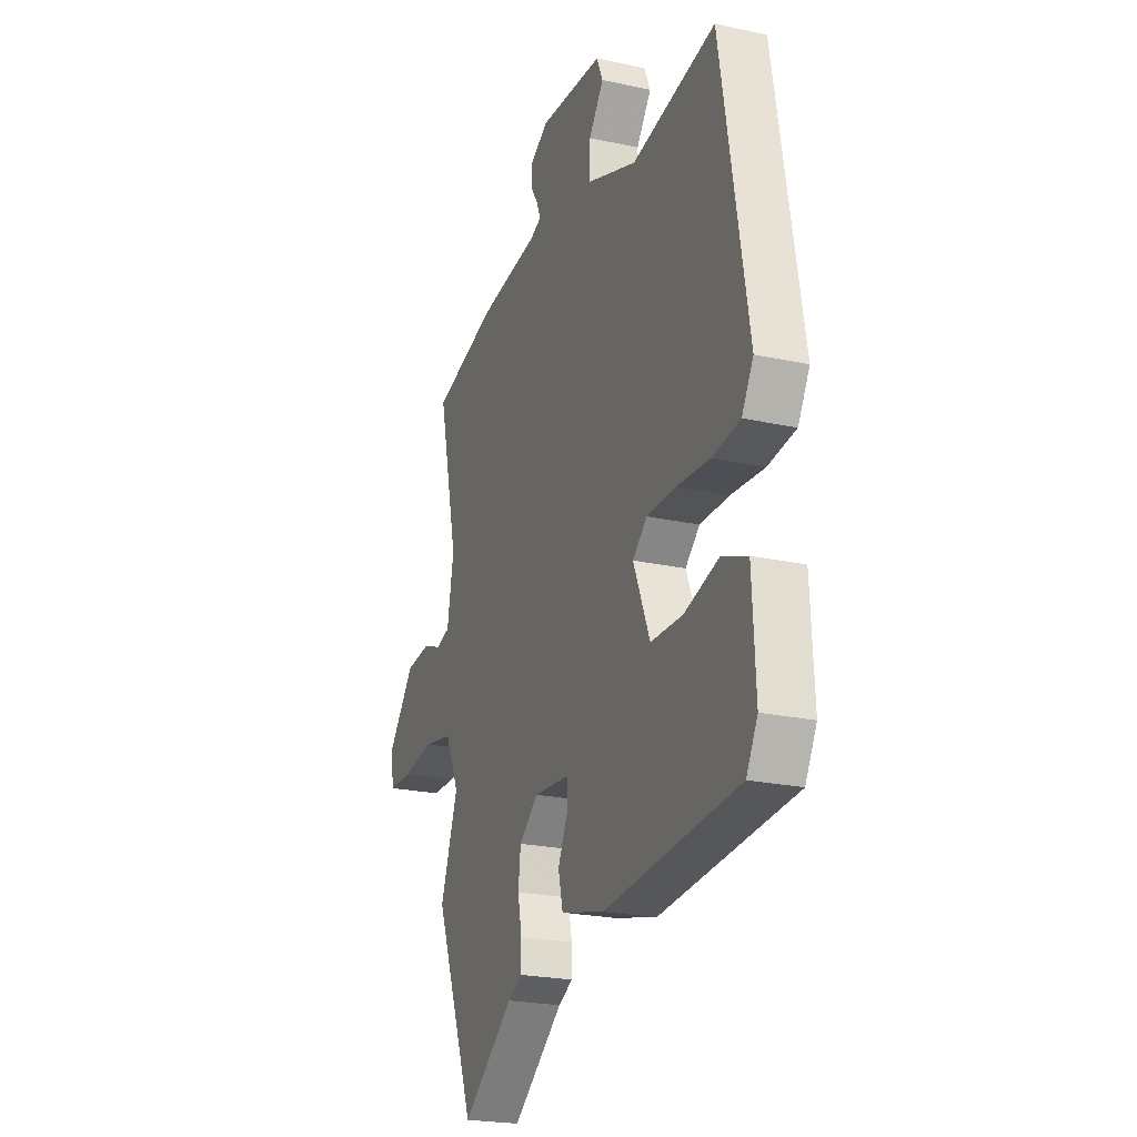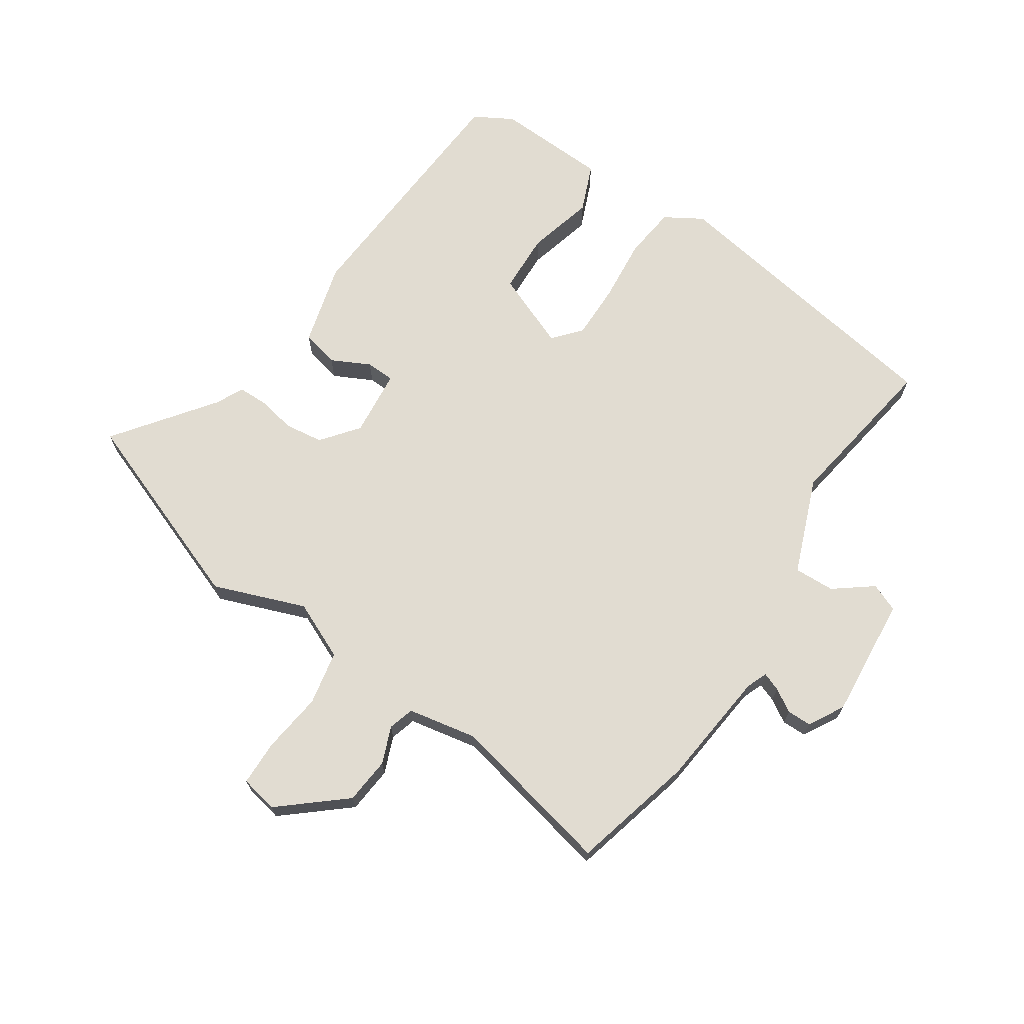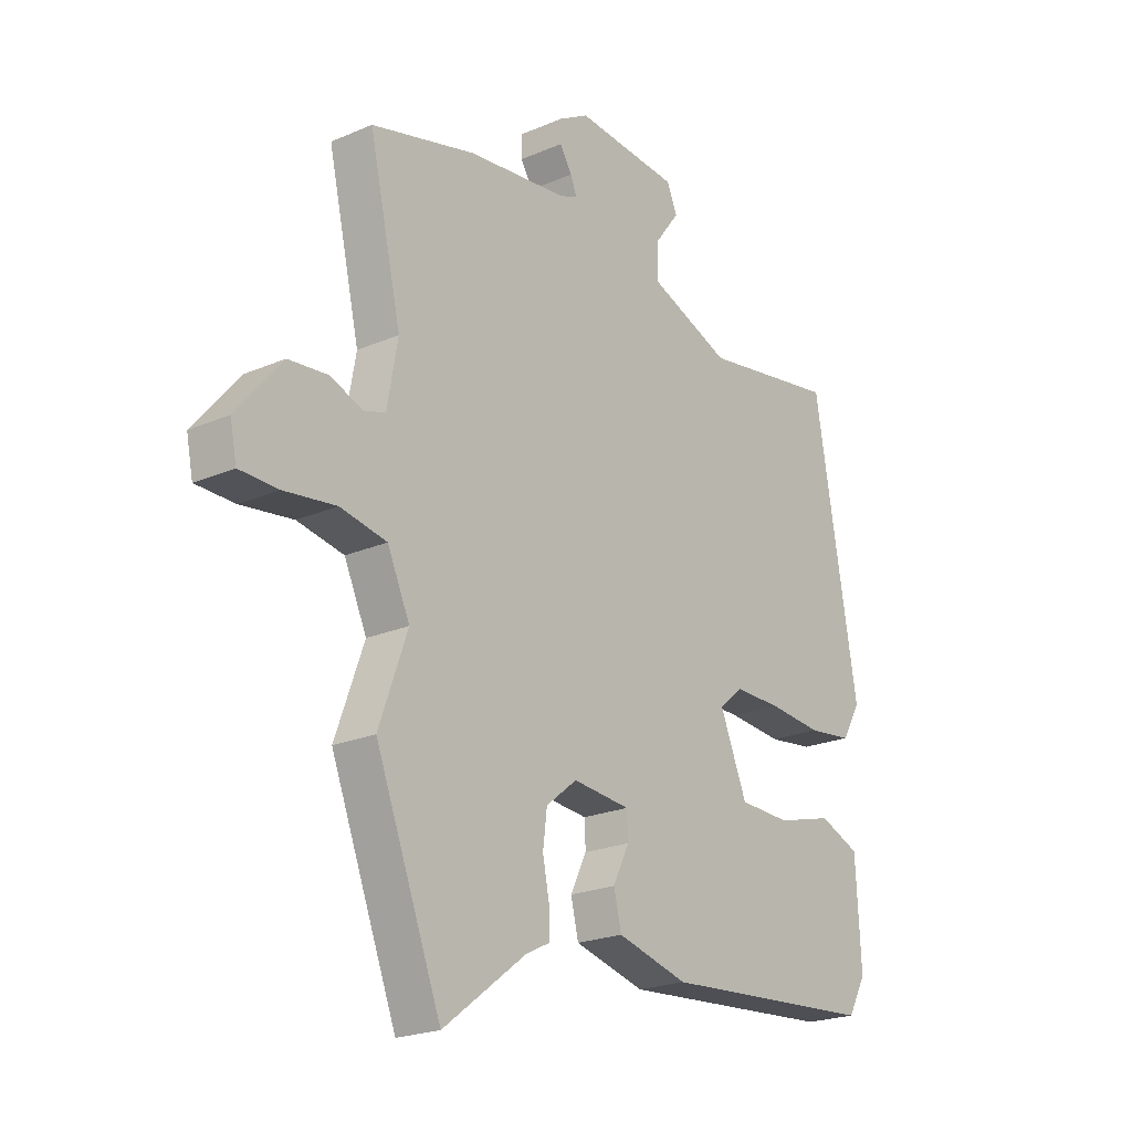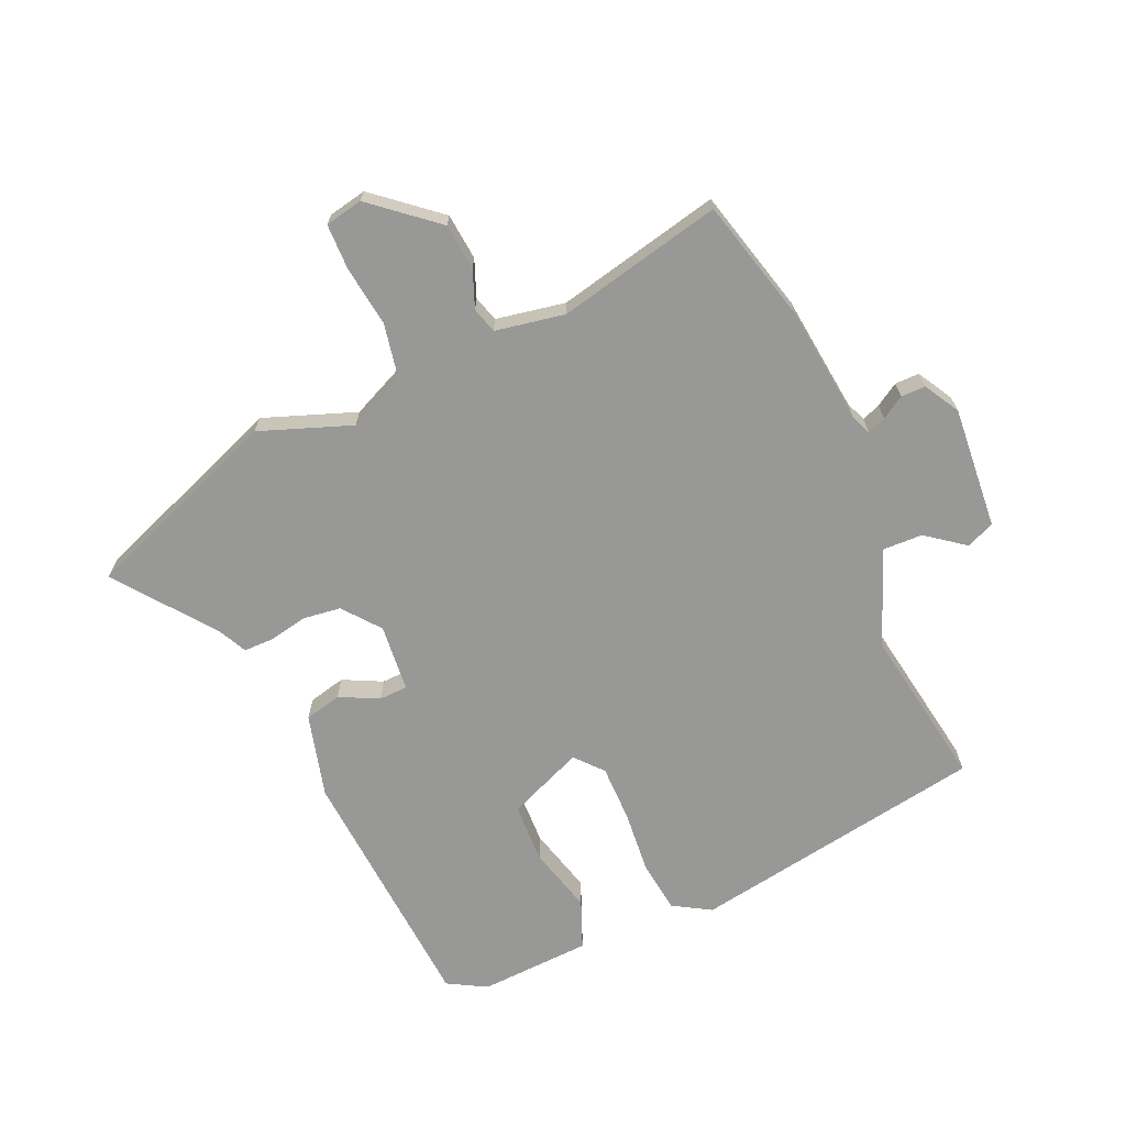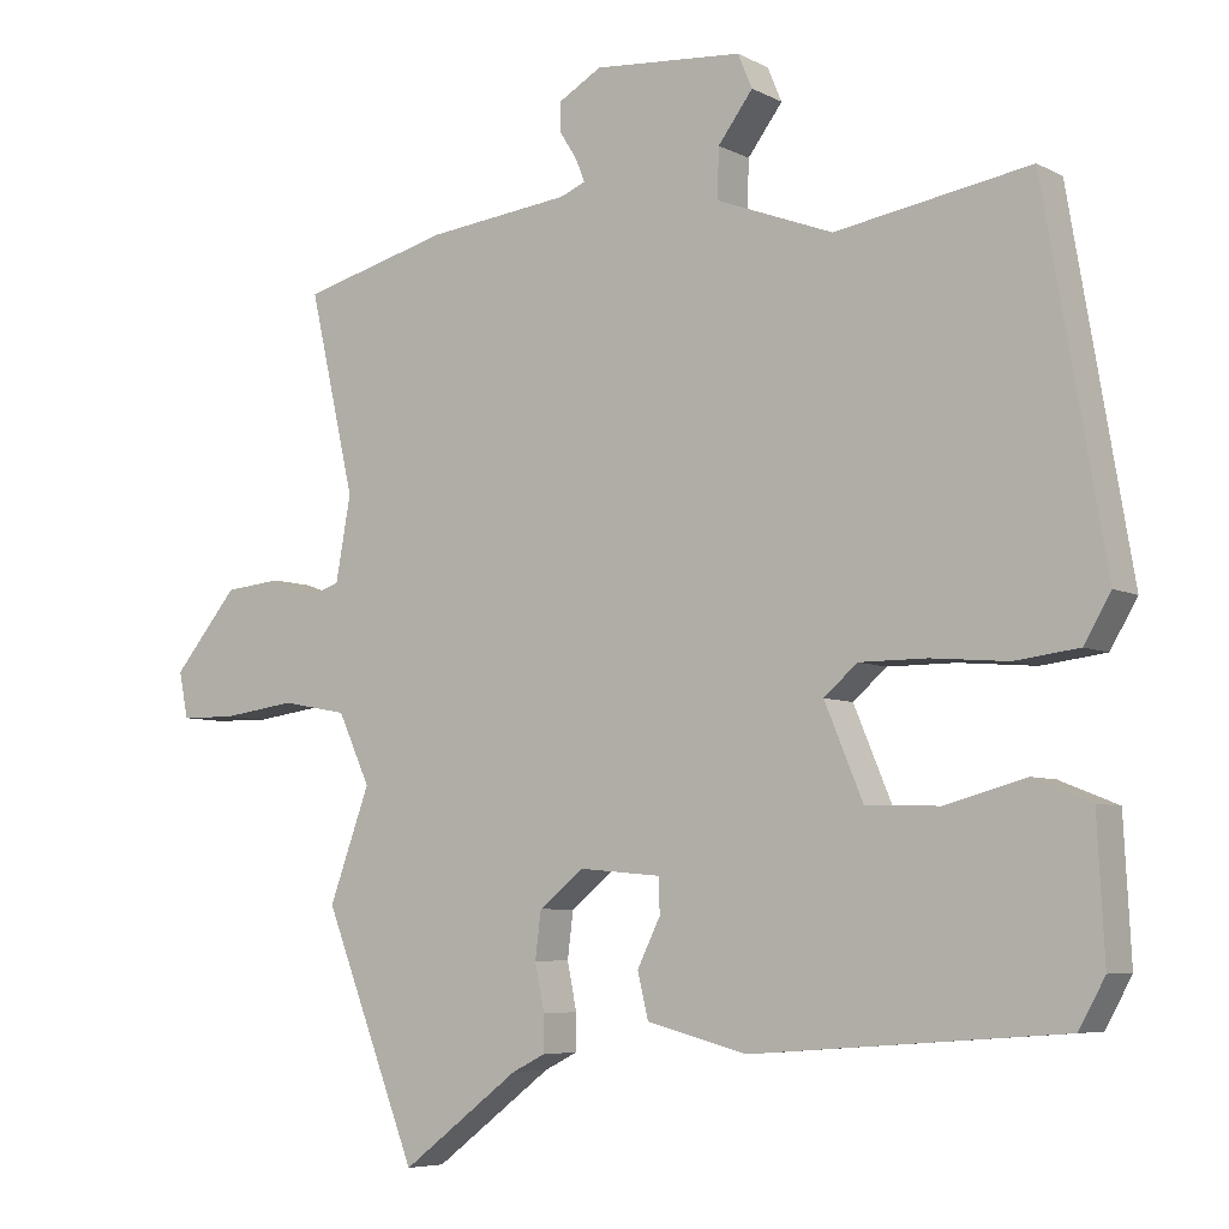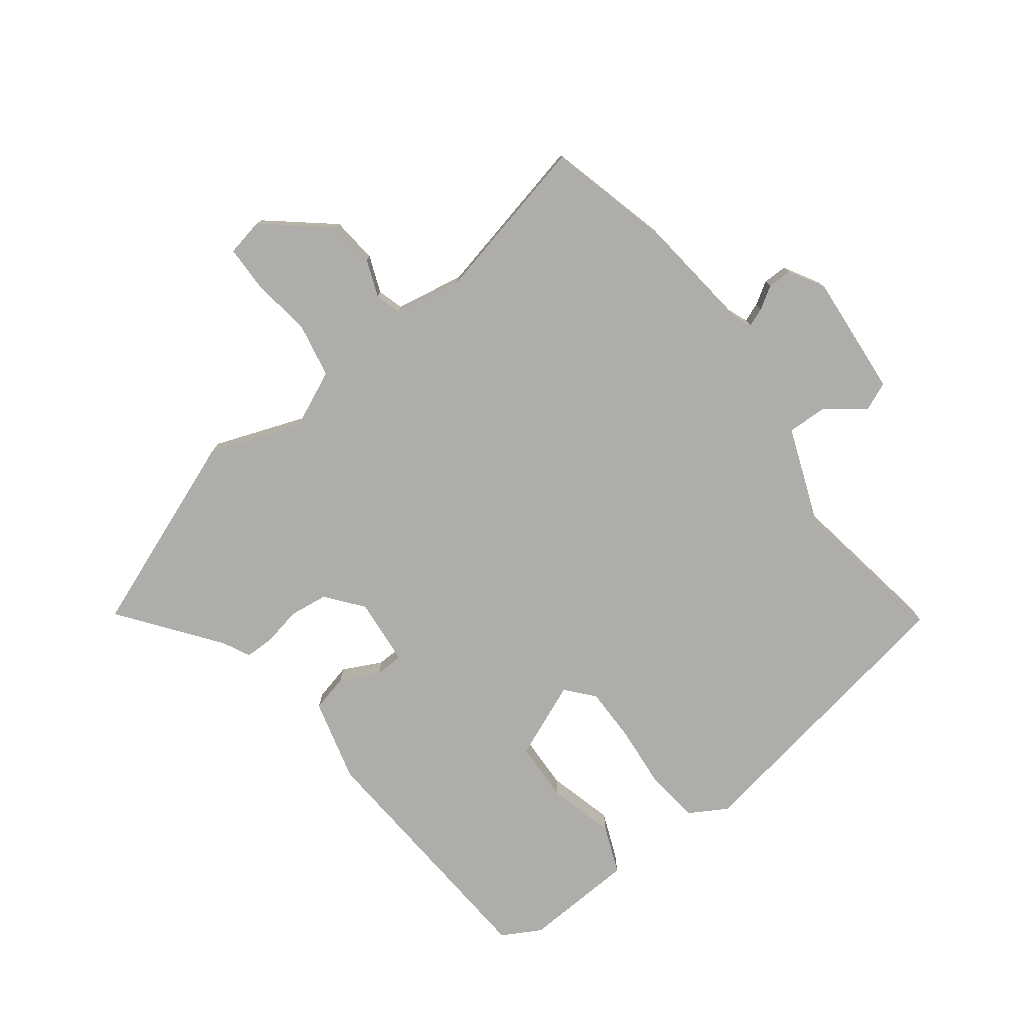
<metadata>
{"format":"obj","ext":"obj","renderer":"f3d","projection":"perspective","resolution":1024,"background":"white","views":[{"elev":-22.9,"azim":69.5,"up":"+Z"},{"elev":69.2,"azim":-56.8,"up":"+Y"},{"elev":-21.9,"azim":-52.9,"up":"+Z"},{"elev":-68.5,"azim":-66.4,"up":"+Y"},{"elev":-6.1,"azim":34.0,"up":"+Z"},{"elev":-77.4,"azim":-53.0,"up":"+Y"}]}
</metadata>
<code>
v 0.496 0.07 -0.487
v 0.069 0.07 -0.519
v -0.07 0.07 -0.483
v -0.085 0.07 -0.421
v -0.053 0.07 -0.356
v -0.055 0.07 -0.308
v -0.168 0.07 -0.298
v -0.229 0.07 -0.347
v -0.237 0.07 -0.411
v -0.224 0.07 -0.475
v -0.224 0.07 -0.525
v -0.27 0.07 -0.548
v -0.433 0.07 -0.672
v -0.562 0.07 -0.34
v -0.506 0.07 -0.186
v -0.55 0.07 -0.09
v -0.641 0.07 -0.073
v -0.743 0.07 -0.087
v -0.819 0.07 -0.086
v -0.832 0.07 -0.023
v -0.743 0.07 0.084
v -0.665 0.07 0.092
v -0.603 0.07 0.068
v -0.56 0.07 0.081
v -0.539 0.07 0.197
v -0.602 0.07 0.473
v -0.397 0.07 0.527
v -0.2 0.07 0.55
v -0.165 0.07 0.564
v -0.177 0.07 0.595
v -0.201 0.07 0.633
v -0.201 0.07 0.674
v -0.142 0.07 0.708
v 0.063 0.07 0.692
v 0.083 0.07 0.645
v 0.035 0.07 0.581
v 0.033 0.07 0.513
v 0.194 0.07 0.452
v 0.462 0.07 0.497
v 0.547 0.07 0.002
v 0.51 0.07 -0.061
v 0.422 0.07 -0.072
v 0.316 0.07 -0.063
v 0.223 0.07 -0.063
v 0.177 0.07 -0.103
v 0.23 0.07 -0.23
v 0.331 0.07 -0.233
v 0.442 0.07 -0.203
v 0.522 0.07 -0.235
v 0.532 0.07 -0.422
v 0.496 0 -0.487
v 0.069 0 -0.519
v -0.07 0 -0.483
v -0.085 0 -0.421
v -0.053 0 -0.356
v -0.055 0 -0.308
v -0.168 0 -0.298
v -0.229 0 -0.347
v -0.237 0 -0.411
v -0.224 0 -0.475
v -0.224 0 -0.525
v -0.27 0 -0.548
v -0.433 0 -0.672
v -0.562 0 -0.34
v -0.506 0 -0.186
v -0.55 0 -0.09
v -0.641 0 -0.073
v -0.743 0 -0.087
v -0.819 0 -0.086
v -0.832 0 -0.023
v -0.743 0 0.084
v -0.665 0 0.092
v -0.603 0 0.068
v -0.56 0 0.081
v -0.539 0 0.197
v -0.602 0 0.473
v -0.397 0 0.527
v -0.2 0 0.55
v -0.165 0 0.564
v -0.177 0 0.595
v -0.201 0 0.633
v -0.201 0 0.674
v -0.142 0 0.708
v 0.063 0 0.692
v 0.083 0 0.645
v 0.035 0 0.581
v 0.033 0 0.513
v 0.194 0 0.452
v 0.462 0 0.497
v 0.547 0 0.002
v 0.51 0 -0.061
v 0.422 0 -0.072
v 0.316 0 -0.063
v 0.223 0 -0.063
v 0.177 0 -0.103
v 0.23 0 -0.23
v 0.331 0 -0.233
v 0.442 0 -0.203
v 0.522 0 -0.235
v 0.532 0 -0.422
f 47 48 49 50
f 46 47 50 1
f 40 41 42 43
f 38 39 40 43
f 37 38 43 44
f 33 34 35 36
f 33 36 37
f 30 31 32 33
f 29 30 33 37
f 28 29 37 44
f 25 26 27 28
f 24 25 28 44
f 20 21 22 23
f 17 18 19 20
f 16 17 20 23
f 15 16 23 24
f 12 13 14 15
f 9 10 11 12
f 8 9 12 15
f 7 8 15 24
f 2 3 4 5
f 46 1 2 5
f 45 46 5 6
f 24 44 45
f 6 7 24 45
f 100 99 98 97
f 51 100 97 96
f 93 92 91 90
f 93 90 89 88
f 94 93 88 87
f 86 85 84 83
f 87 86 83
f 83 82 81 80
f 87 83 80 79
f 94 87 79 78
f 78 77 76 75
f 94 78 75 74
f 73 72 71 70
f 70 69 68 67
f 73 70 67 66
f 74 73 66 65
f 65 64 63 62
f 62 61 60 59
f 65 62 59 58
f 74 65 58 57
f 55 54 53 52
f 55 52 51 96
f 56 55 96 95
f 95 94 74
f 95 74 57 56
f 1 51 52 2
f 2 52 53 3
f 3 53 54 4
f 4 54 55 5
f 5 55 56 6
f 6 56 57 7
f 7 57 58 8
f 8 58 59 9
f 9 59 60 10
f 10 60 61 11
f 11 61 62 12
f 12 62 63 13
f 13 63 64 14
f 14 64 65 15
f 15 65 66 16
f 16 66 67 17
f 17 67 68 18
f 18 68 69 19
f 19 69 70 20
f 20 70 71 21
f 21 71 72 22
f 22 72 73 23
f 23 73 74 24
f 24 74 75 25
f 25 75 76 26
f 26 76 77 27
f 27 77 78 28
f 28 78 79 29
f 29 79 80 30
f 30 80 81 31
f 31 81 82 32
f 32 82 83 33
f 33 83 84 34
f 34 84 85 35
f 35 85 86 36
f 36 86 87 37
f 37 87 88 38
f 38 88 89 39
f 39 89 90 40
f 40 90 91 41
f 41 91 92 42
f 42 92 93 43
f 43 93 94 44
f 44 94 95 45
f 45 95 96 46
f 46 96 97 47
f 47 97 98 48
f 48 98 99 49
f 49 99 100 50
f 50 100 51 1

</code>
